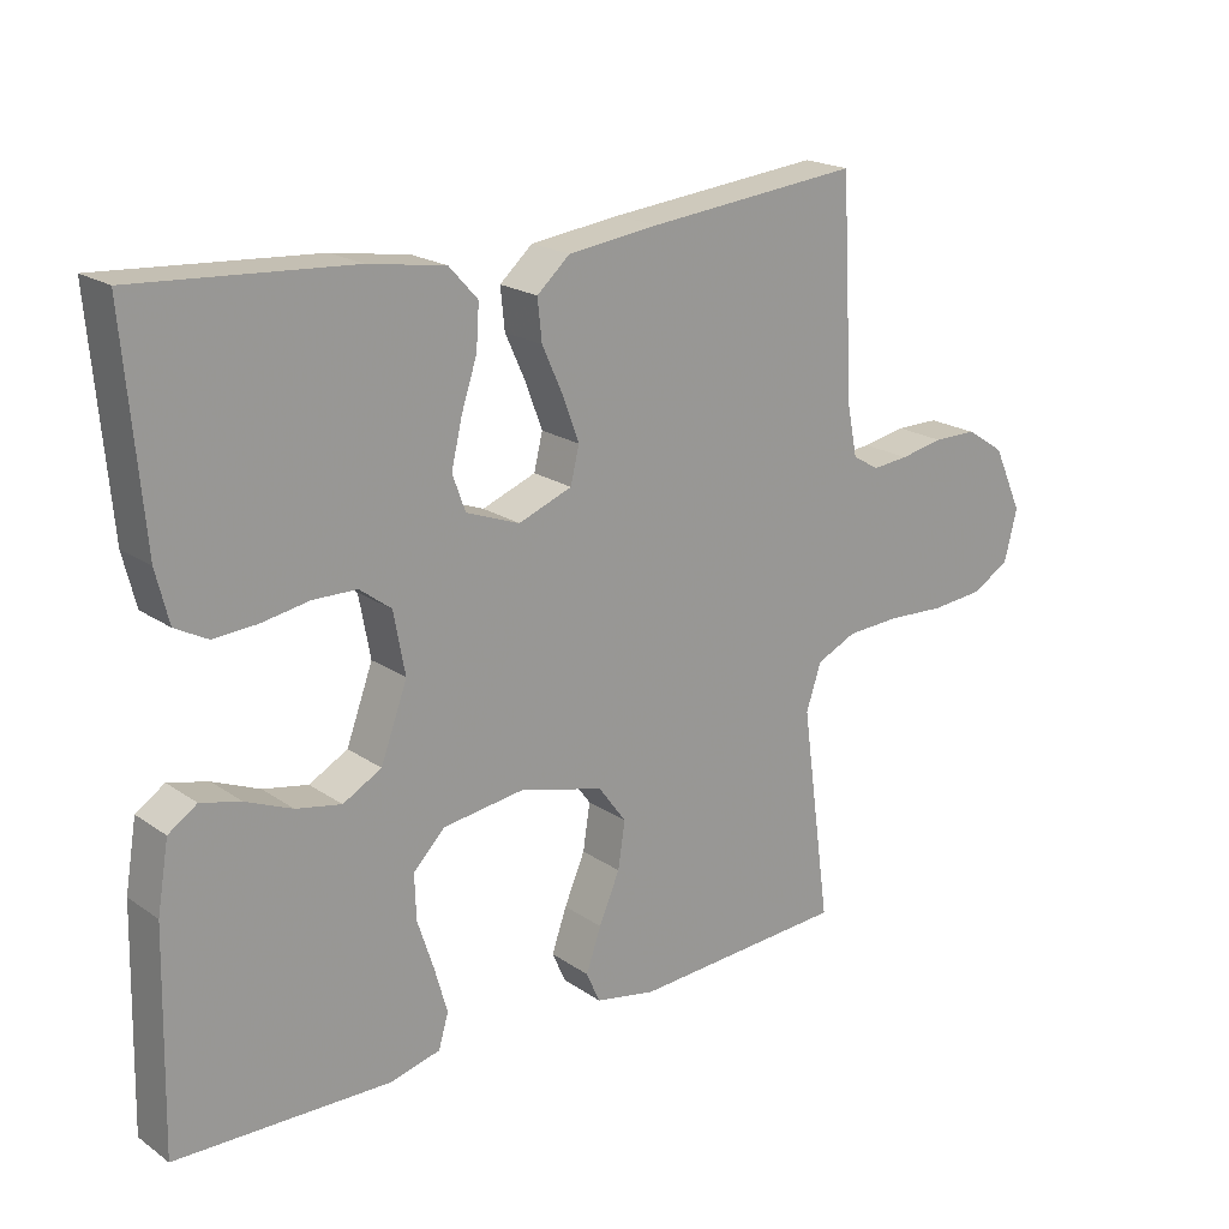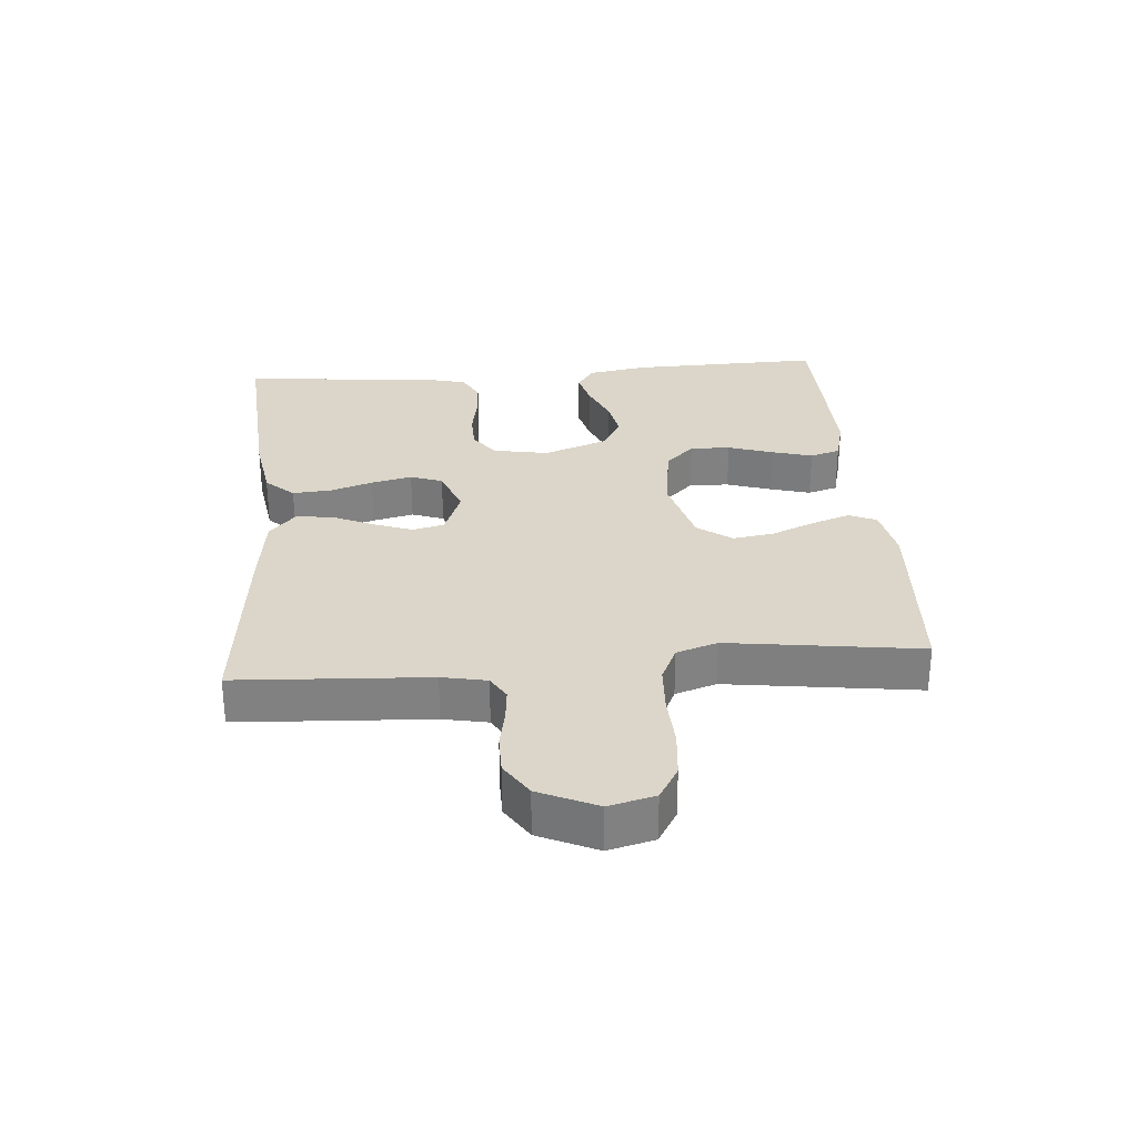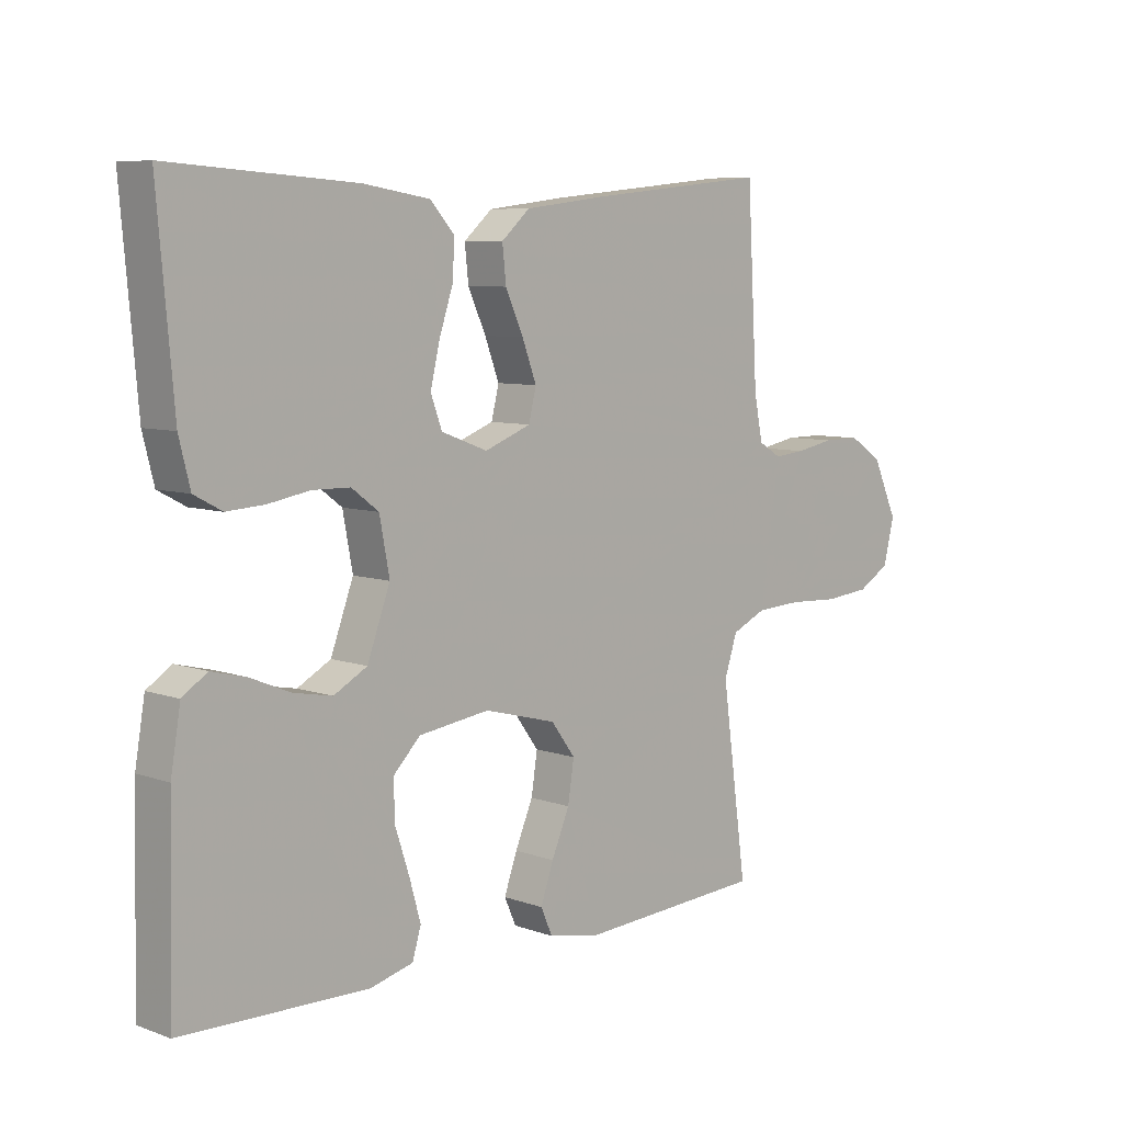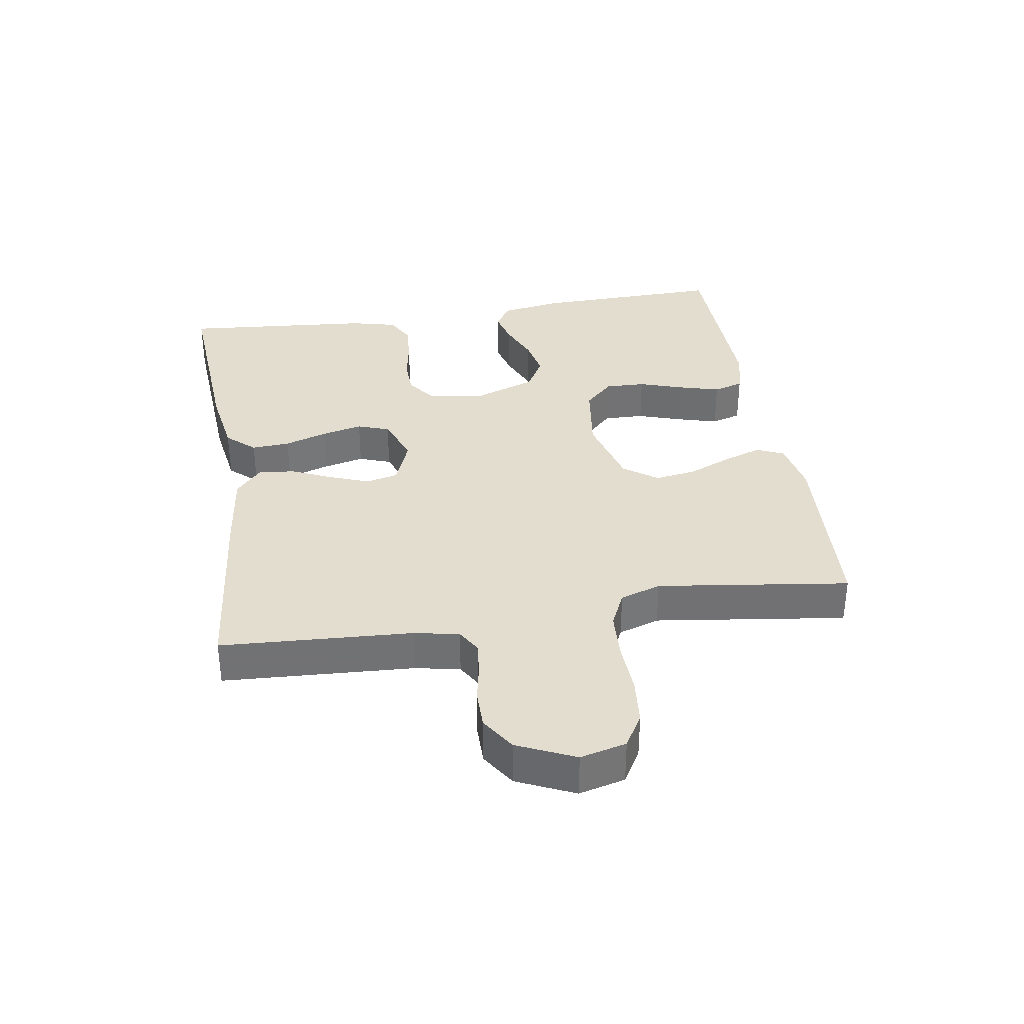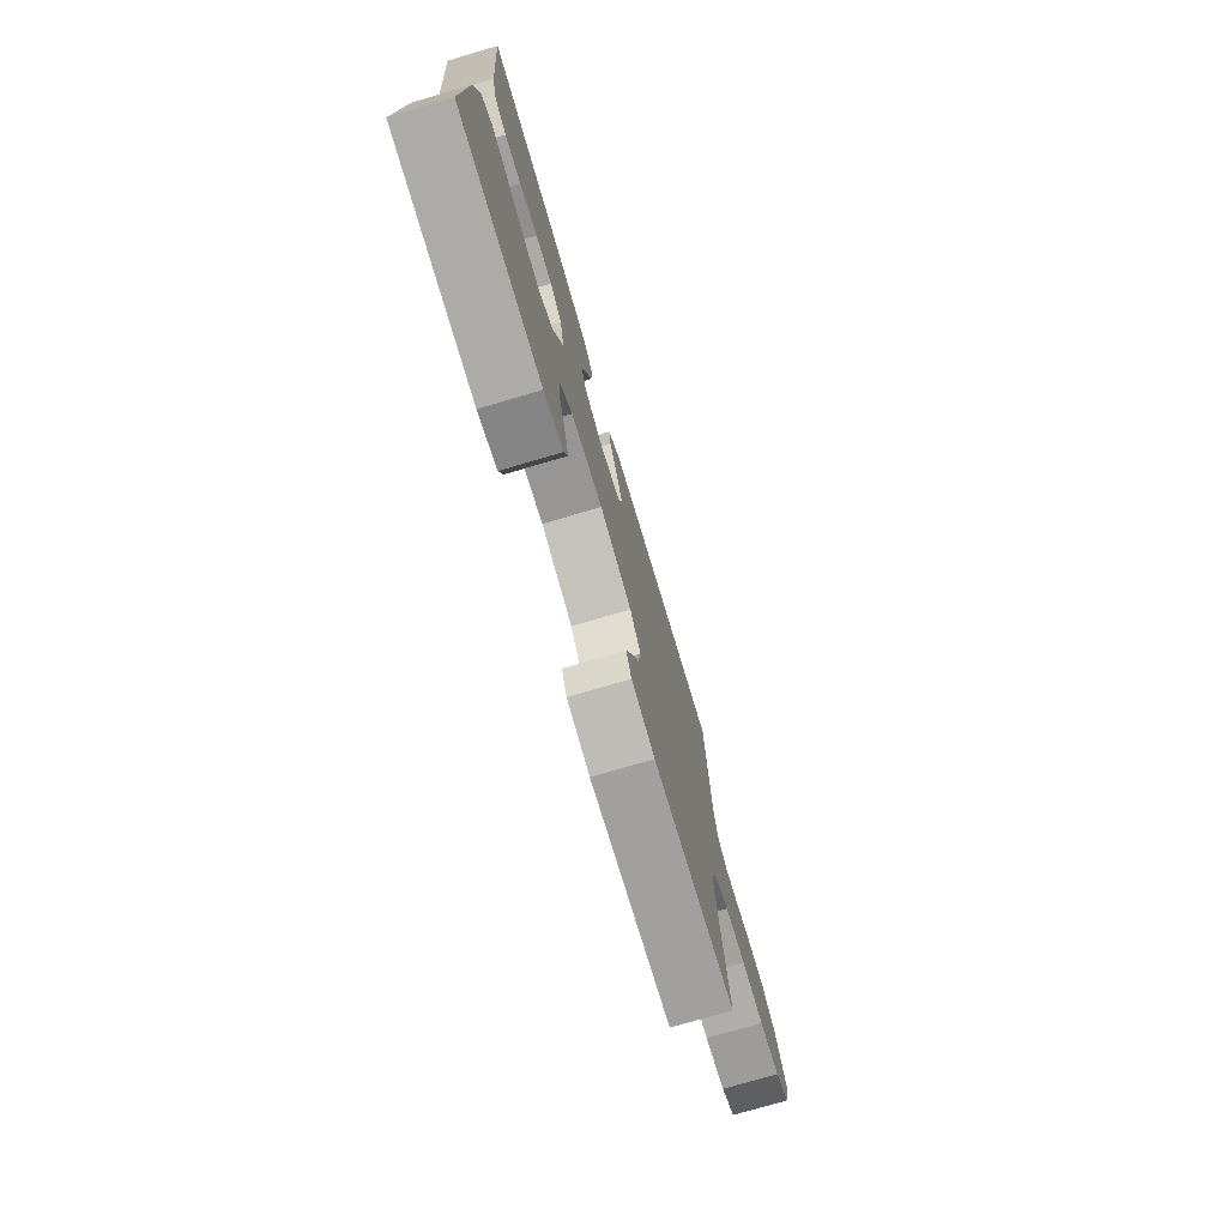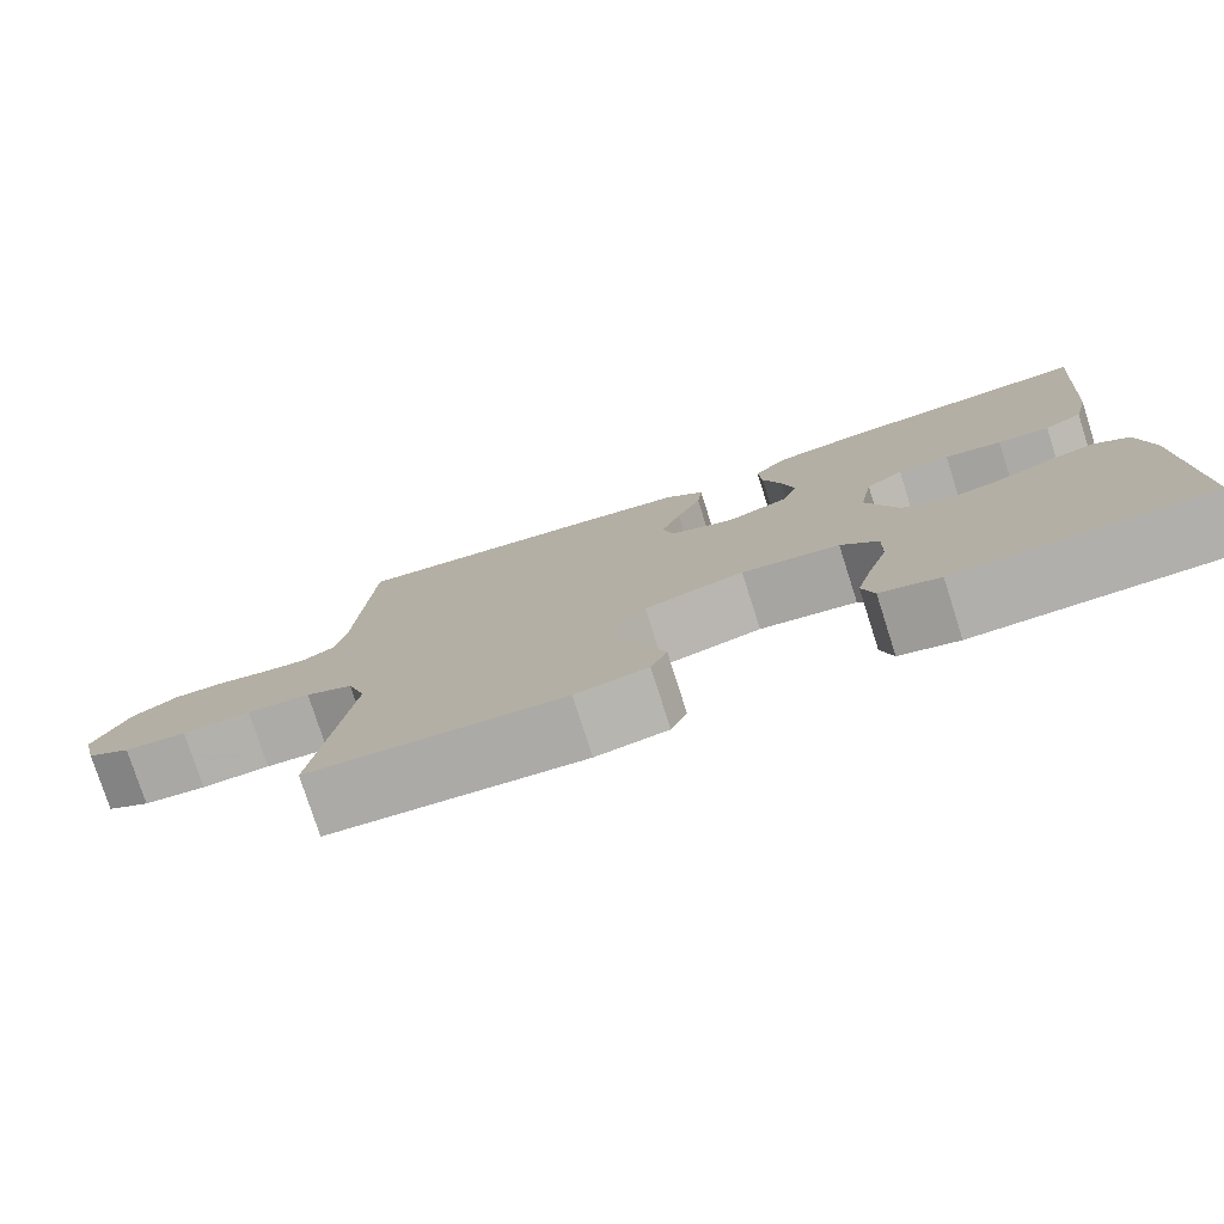
<metadata>
{"format":"obj","ext":"obj","renderer":"f3d","projection":"perspective","resolution":1024,"background":"white","views":[{"elev":20.0,"azim":-38.8,"up":"+Z"},{"elev":29.8,"azim":85.3,"up":"+Y"},{"elev":7.4,"azim":-44.7,"up":"+Z"},{"elev":34.8,"azim":80.9,"up":"+Y"},{"elev":-75.2,"azim":-73.6,"up":"+Z"},{"elev":-77.7,"azim":-162.3,"up":"+Z"}]}
</metadata>
<code>
v -0.5 0.07 0.5
v -0.2 0.07 0.48
v -0.092 0.07 0.463
v -0.052 0.07 0.419
v -0.056 0.07 0.359
v -0.078 0.07 0.292
v -0.093 0.07 0.228
v -0.075 0.07 0.178
v 0 0.07 0.15
v 0.075 0.07 0.179
v 0.087 0.07 0.229
v 0.064 0.07 0.291
v 0.035 0.07 0.355
v 0.029 0.07 0.412
v 0.075 0.07 0.453
v 0.2 0.07 0.469
v 0.5 0.07 0.5
v 0.517 0.07 0.2
v 0.531 0.07 0.13
v 0.568 0.07 0.108
v 0.619 0.07 0.113
v 0.68 0.07 0.125
v 0.741 0.07 0.125
v 0.795 0.07 0.09
v 0.836 0.07 0
v 0.818 0.07 -0.072
v 0.766 0.07 -0.103
v 0.692 0.07 -0.11
v 0.611 0.07 -0.106
v 0.536 0.07 -0.11
v 0.48 0.07 -0.136
v 0.459 0.07 -0.2
v 0.5 0.07 -0.5
v 0.2 0.07 -0.519
v 0.115 0.07 -0.503
v 0.096 0.07 -0.46
v 0.117 0.07 -0.4
v 0.146 0.07 -0.332
v 0.156 0.07 -0.267
v 0.117 0.07 -0.214
v 0 0.07 -0.183
v -0.115 0.07 -0.199
v -0.159 0.07 -0.244
v -0.157 0.07 -0.307
v -0.134 0.07 -0.377
v -0.116 0.07 -0.441
v -0.13 0.07 -0.488
v -0.2 0.07 -0.506
v -0.5 0.07 -0.5
v -0.493 0.07 -0.2
v -0.477 0.07 -0.105
v -0.437 0.07 -0.078
v -0.381 0.07 -0.092
v -0.316 0.07 -0.119
v -0.253 0.07 -0.131
v -0.199 0.07 -0.101
v -0.162 0.07 0
v -0.178 0.07 0.086
v -0.222 0.07 0.119
v -0.283 0.07 0.12
v -0.35 0.07 0.108
v -0.411 0.07 0.104
v -0.456 0.07 0.128
v -0.474 0.07 0.2
v -0.5 0 0.5
v -0.2 0 0.48
v -0.092 0 0.463
v -0.052 0 0.419
v -0.056 0 0.359
v -0.078 0 0.292
v -0.093 0 0.228
v -0.075 0 0.178
v 0 0 0.15
v 0.075 0 0.179
v 0.087 0 0.229
v 0.064 0 0.291
v 0.035 0 0.355
v 0.029 0 0.412
v 0.075 0 0.453
v 0.2 0 0.469
v 0.5 0 0.5
v 0.517 0 0.2
v 0.531 0 0.13
v 0.568 0 0.108
v 0.619 0 0.113
v 0.68 0 0.125
v 0.741 0 0.125
v 0.795 0 0.09
v 0.836 0 0
v 0.818 0 -0.072
v 0.766 0 -0.103
v 0.692 0 -0.11
v 0.611 0 -0.106
v 0.536 0 -0.11
v 0.48 0 -0.136
v 0.459 0 -0.2
v 0.5 0 -0.5
v 0.2 0 -0.519
v 0.115 0 -0.503
v 0.096 0 -0.46
v 0.117 0 -0.4
v 0.146 0 -0.332
v 0.156 0 -0.267
v 0.117 0 -0.214
v 0 0 -0.183
v -0.115 0 -0.199
v -0.159 0 -0.244
v -0.157 0 -0.307
v -0.134 0 -0.377
v -0.116 0 -0.441
v -0.13 0 -0.488
v -0.2 0 -0.506
v -0.5 0 -0.5
v -0.493 0 -0.2
v -0.477 0 -0.105
v -0.437 0 -0.078
v -0.381 0 -0.092
v -0.316 0 -0.119
v -0.253 0 -0.131
v -0.199 0 -0.101
v -0.162 0 0
v -0.178 0 0.086
v -0.222 0 0.119
v -0.283 0 0.12
v -0.35 0 0.108
v -0.411 0 0.104
v -0.456 0 0.128
v -0.474 0 0.2
f 4 5 6
f 3 4 6
f 2 3 6
f 1 2 6
f 64 1 6
f 63 64 6
f 62 63 6
f 61 62 6
f 60 61 6
f 59 60 6 7
f 58 59 7 8
f 57 58 8 9
f 56 57 9 10
f 52 53 54
f 51 52 54
f 50 51 54
f 49 50 54
f 48 49 54
f 47 48 54
f 46 47 54
f 45 46 54
f 44 45 54
f 43 44 54 55
f 42 43 55 56
f 36 37 38
f 35 36 38
f 34 35 38
f 33 34 38
f 32 33 38
f 31 32 38 39
f 30 31 39 40
f 27 28 29
f 26 27 29
f 25 26 29
f 24 25 29
f 23 24 29
f 22 23 29
f 21 22 29
f 20 21 29 30
f 30 40 41
f 20 30 41
f 19 20 41
f 16 17 18
f 15 16 18
f 14 15 18
f 13 14 18
f 12 13 18
f 11 12 18 19
f 42 56 10
f 41 42 10
f 19 41 10
f 10 11 19
f 70 69 68
f 70 68 67
f 70 67 66
f 70 66 65
f 70 65 128
f 70 128 127
f 70 127 126
f 70 126 125
f 70 125 124
f 71 70 124 123
f 72 71 123 122
f 73 72 122 121
f 74 73 121 120
f 118 117 116
f 118 116 115
f 118 115 114
f 118 114 113
f 118 113 112
f 118 112 111
f 118 111 110
f 118 110 109
f 118 109 108
f 119 118 108 107
f 120 119 107 106
f 102 101 100
f 102 100 99
f 102 99 98
f 102 98 97
f 102 97 96
f 103 102 96 95
f 104 103 95 94
f 93 92 91
f 93 91 90
f 93 90 89
f 93 89 88
f 93 88 87
f 93 87 86
f 93 86 85
f 94 93 85 84
f 105 104 94
f 105 94 84
f 105 84 83
f 82 81 80
f 82 80 79
f 82 79 78
f 82 78 77
f 82 77 76
f 83 82 76 75
f 74 120 106
f 74 106 105
f 74 105 83
f 83 75 74
f 1 65 66 2
f 2 66 67 3
f 3 67 68 4
f 4 68 69 5
f 5 69 70 6
f 6 70 71 7
f 7 71 72 8
f 8 72 73 9
f 9 73 74 10
f 10 74 75 11
f 11 75 76 12
f 12 76 77 13
f 13 77 78 14
f 14 78 79 15
f 15 79 80 16
f 16 80 81 17
f 17 81 82 18
f 18 82 83 19
f 19 83 84 20
f 20 84 85 21
f 21 85 86 22
f 22 86 87 23
f 23 87 88 24
f 24 88 89 25
f 25 89 90 26
f 26 90 91 27
f 27 91 92 28
f 28 92 93 29
f 29 93 94 30
f 30 94 95 31
f 31 95 96 32
f 32 96 97 33
f 33 97 98 34
f 34 98 99 35
f 35 99 100 36
f 36 100 101 37
f 37 101 102 38
f 38 102 103 39
f 39 103 104 40
f 40 104 105 41
f 41 105 106 42
f 42 106 107 43
f 43 107 108 44
f 44 108 109 45
f 45 109 110 46
f 46 110 111 47
f 47 111 112 48
f 48 112 113 49
f 49 113 114 50
f 50 114 115 51
f 51 115 116 52
f 52 116 117 53
f 53 117 118 54
f 54 118 119 55
f 55 119 120 56
f 56 120 121 57
f 57 121 122 58
f 58 122 123 59
f 59 123 124 60
f 60 124 125 61
f 61 125 126 62
f 62 126 127 63
f 63 127 128 64
f 64 128 65 1

</code>
